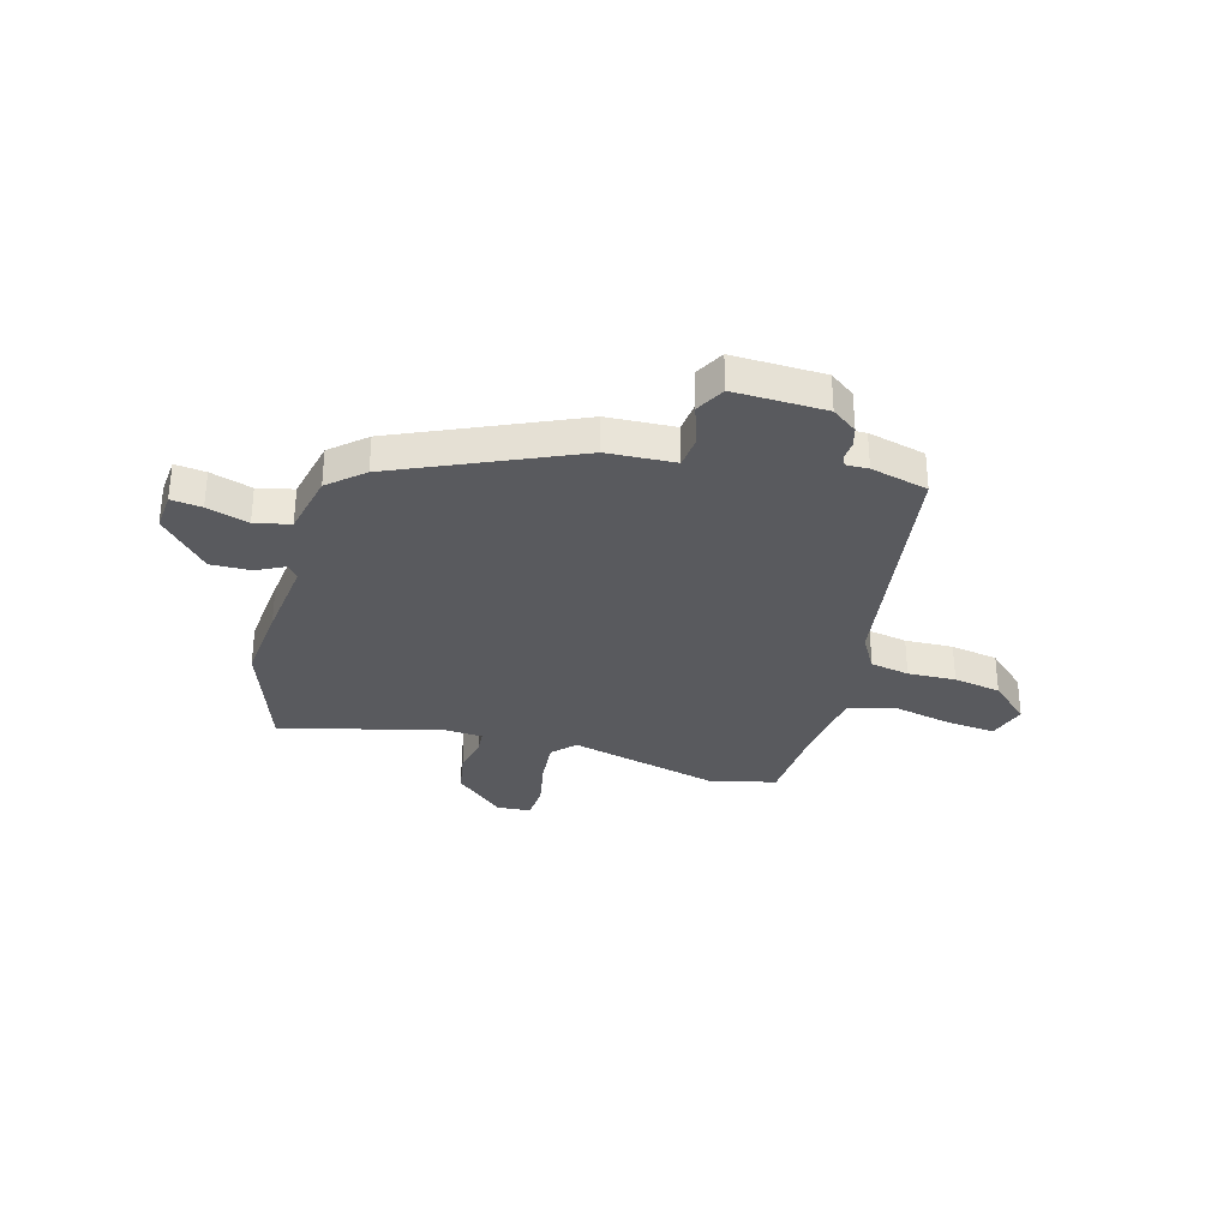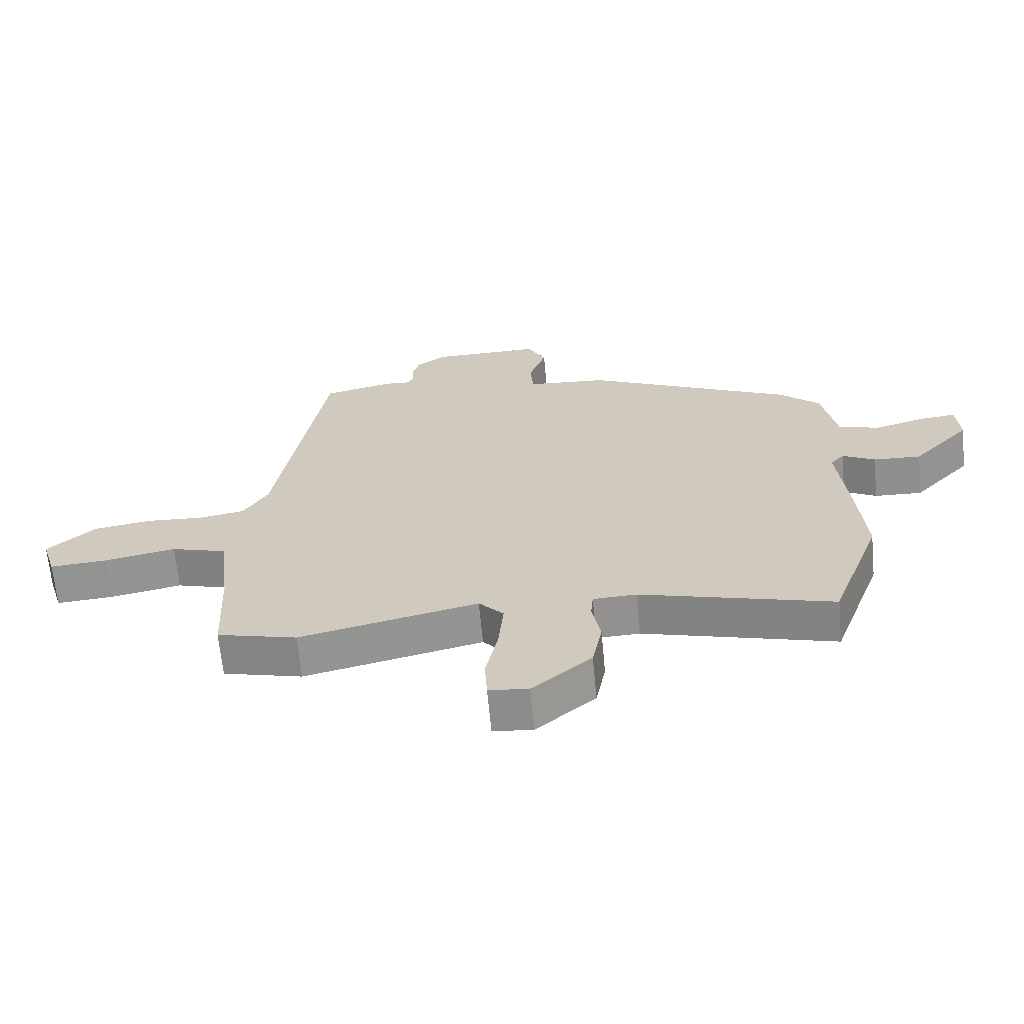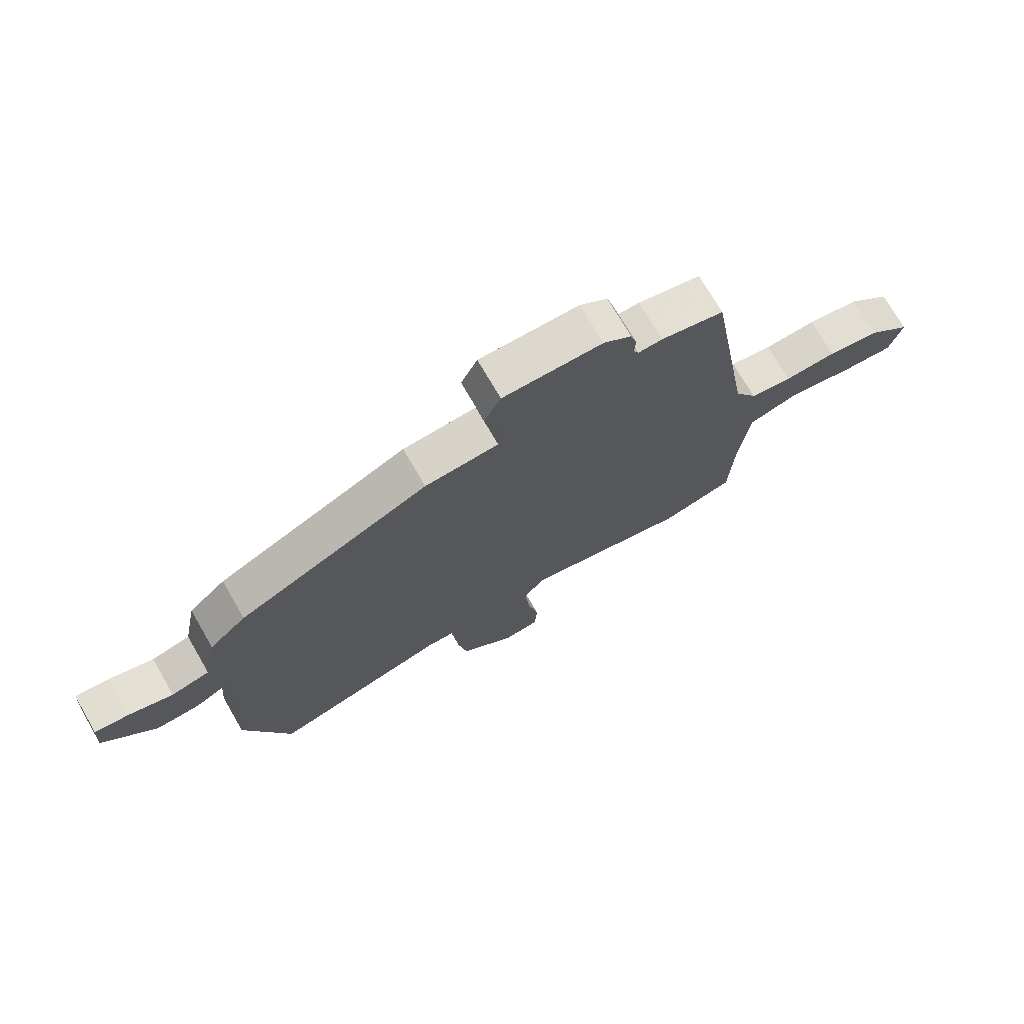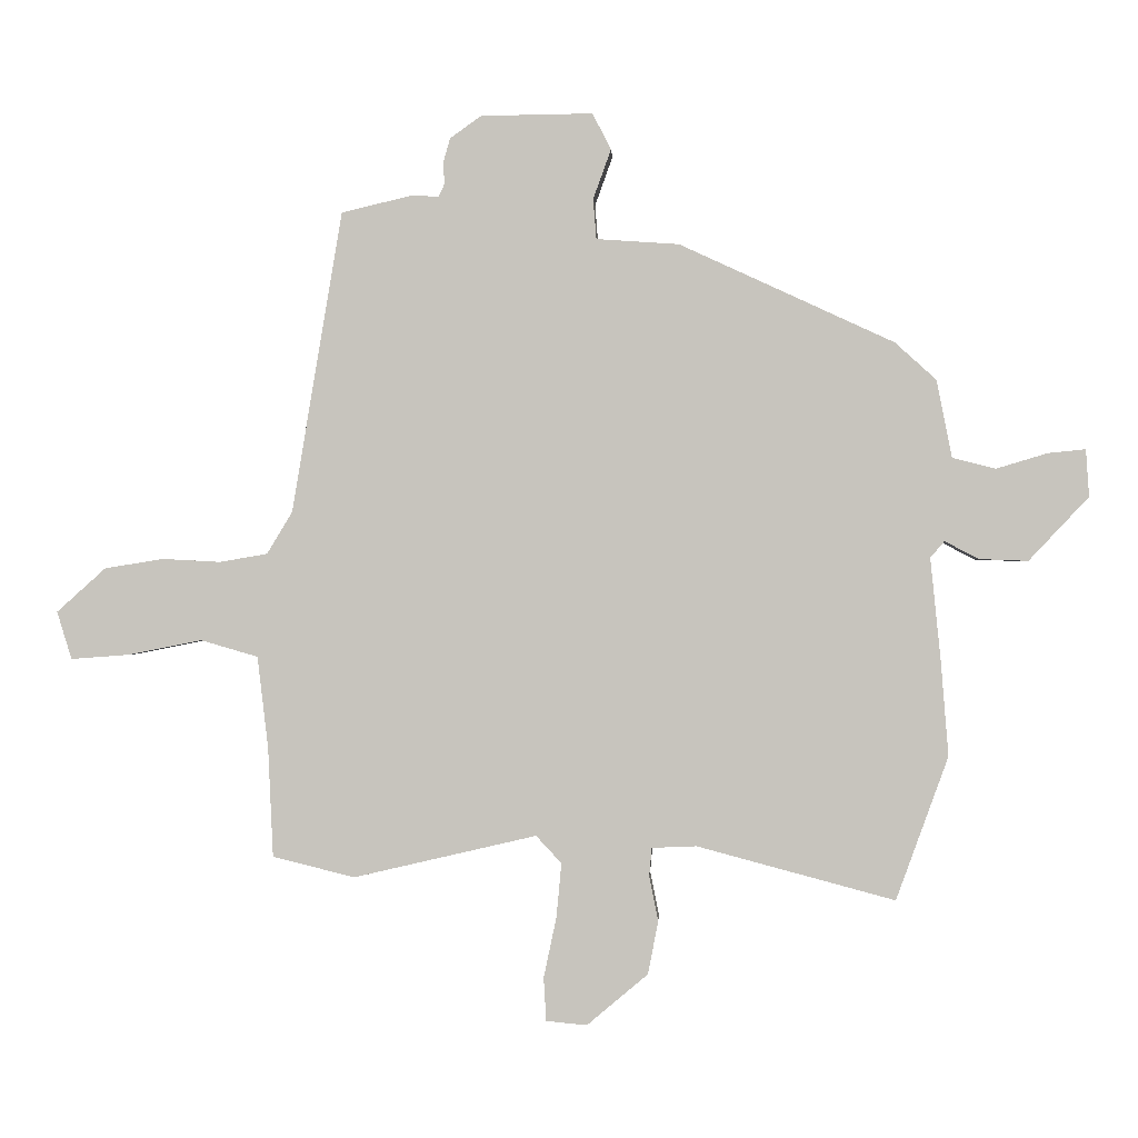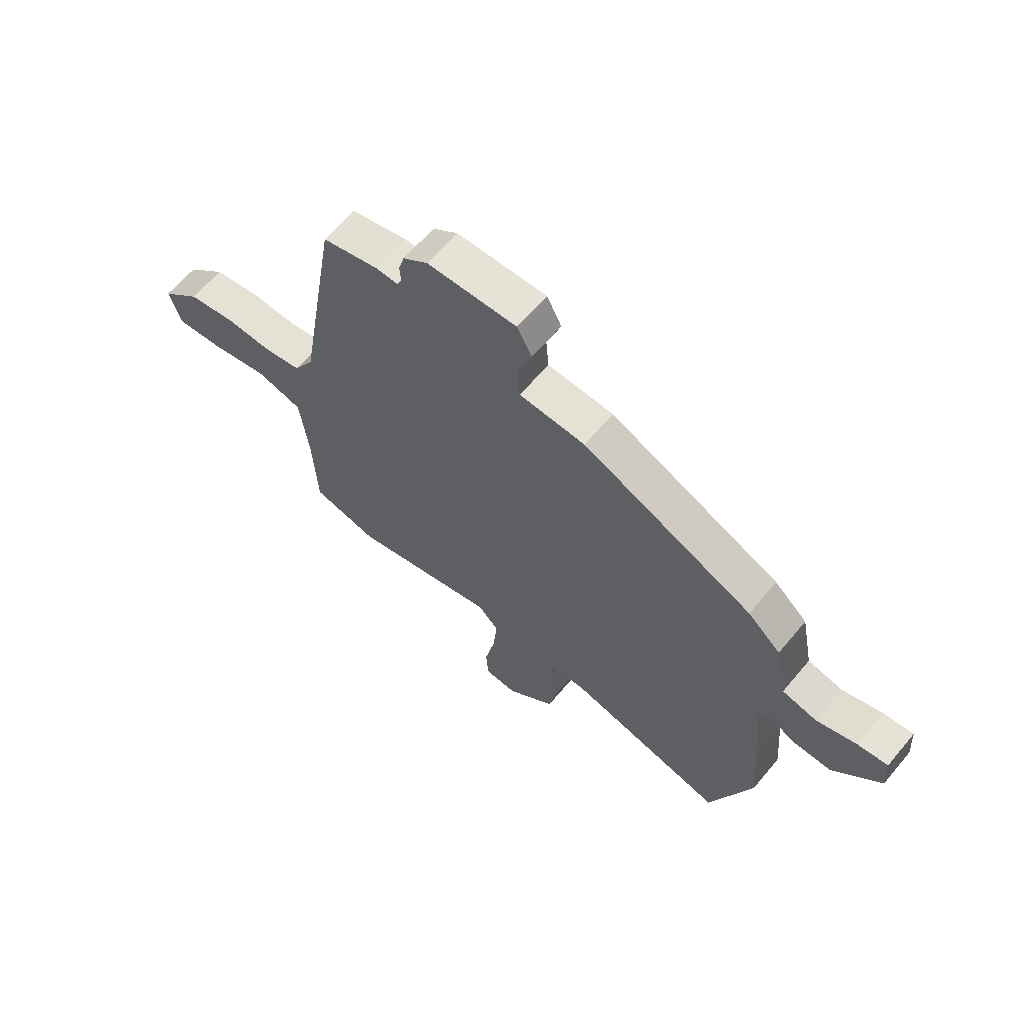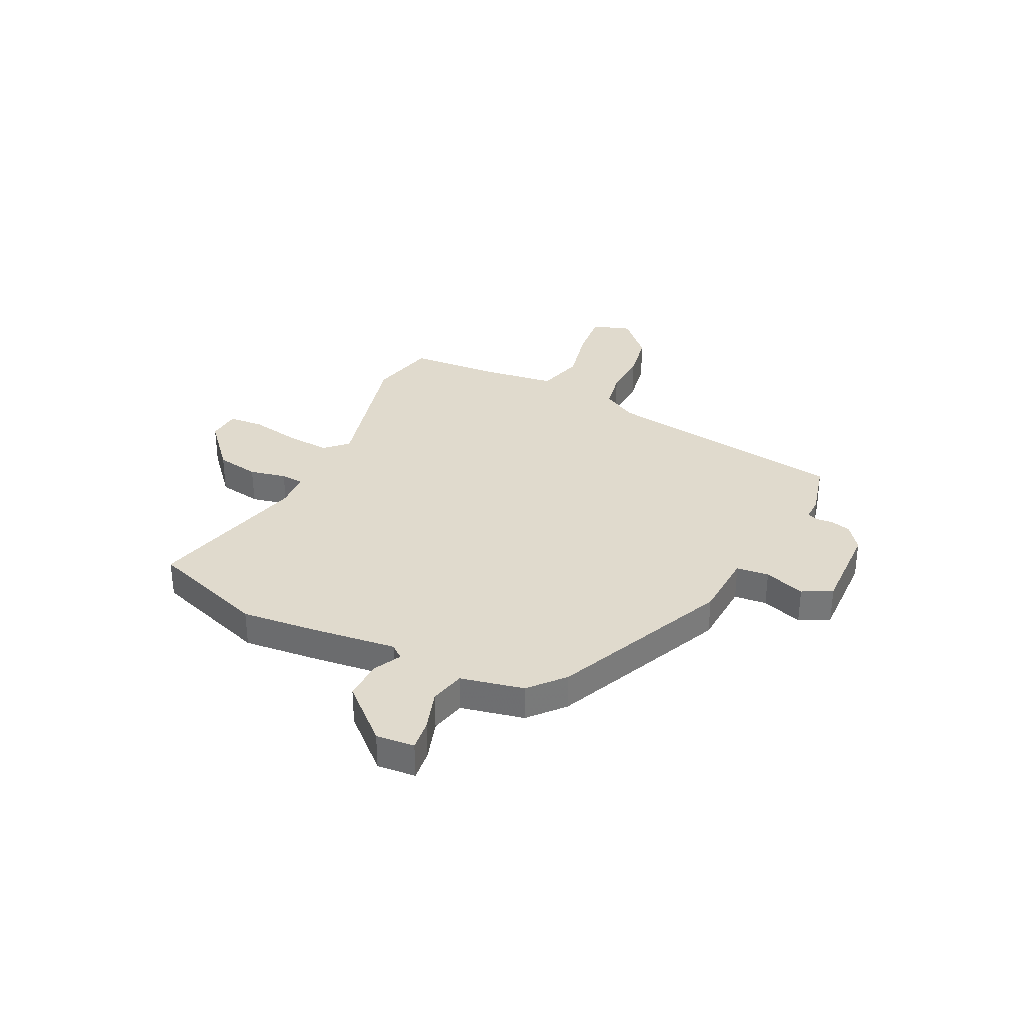
<metadata>
{"format":"obj","ext":"obj","renderer":"f3d","projection":"perspective","resolution":1024,"background":"white","views":[{"elev":-31.8,"azim":-16.6,"up":"+Y"},{"elev":-65.6,"azim":-174.7,"up":"+Z"},{"elev":72.6,"azim":-30.1,"up":"+Z"},{"elev":-0.4,"azim":-176.9,"up":"+Z"},{"elev":63.4,"azim":-140.2,"up":"+Z"},{"elev":33.1,"azim":-65.0,"up":"+Y"}]}
</metadata>
<code>
v -0.476 0.07 0.31
v -0.139 0.07 0.466
v -0.009 0.07 0.475
v -0.004 0.07 0.538
v -0.032 0.07 0.616
v -0.003 0.07 0.673
v 0.173 0.07 0.671
v 0.222 0.07 0.636
v 0.233 0.07 0.598
v 0.231 0.07 0.564
v 0.24 0.07 0.544
v 0.283 0.07 0.546
v 0.394 0.07 0.52
v 0.473 0.07 0.046
v 0.513 0.07 -0.02
v 0.588 0.07 -0.033
v 0.68 0.07 -0.028
v 0.772 0.07 -0.043
v 0.849 0.07 -0.112
v 0.826 0.07 -0.187
v 0.733 0.07 -0.18
v 0.618 0.07 -0.157
v 0.528 0.07 -0.183
v 0.511 0.07 -0.327
v 0.503 0.07 -0.499
v 0.374 0.07 -0.531
v 0.086 0.07 -0.464
v 0.046 0.07 -0.507
v 0.054 0.07 -0.592
v 0.074 0.07 -0.687
v 0.07 0.07 -0.755
v 0.006 0.07 -0.761
v -0.09 0.07 -0.68
v -0.106 0.07 -0.597
v -0.092 0.07 -0.526
v -0.096 0.07 -0.482
v -0.166 0.07 -0.479
v -0.477 0.07 -0.562
v -0.559 0.07 -0.337
v -0.547 0.07 -0.186
v -0.531 0.07 -0.027
v -0.553 0.07 -0.001
v -0.606 0.07 -0.029
v -0.683 0.07 -0.032
v -0.777 0.07 0.068
v -0.772 0.07 0.142
v -0.713 0.07 0.136
v -0.633 0.07 0.112
v -0.565 0.07 0.129
v -0.541 0.07 0.251
v -0.476 0 0.31
v -0.139 0 0.466
v -0.009 0 0.475
v -0.004 0 0.538
v -0.032 0 0.616
v -0.003 0 0.673
v 0.173 0 0.671
v 0.222 0 0.636
v 0.233 0 0.598
v 0.231 0 0.564
v 0.24 0 0.544
v 0.283 0 0.546
v 0.394 0 0.52
v 0.473 0 0.046
v 0.513 0 -0.02
v 0.588 0 -0.033
v 0.68 0 -0.028
v 0.772 0 -0.043
v 0.849 0 -0.112
v 0.826 0 -0.187
v 0.733 0 -0.18
v 0.618 0 -0.157
v 0.528 0 -0.183
v 0.511 0 -0.327
v 0.503 0 -0.499
v 0.374 0 -0.531
v 0.086 0 -0.464
v 0.046 0 -0.507
v 0.054 0 -0.592
v 0.074 0 -0.687
v 0.07 0 -0.755
v 0.006 0 -0.761
v -0.09 0 -0.68
v -0.106 0 -0.597
v -0.092 0 -0.526
v -0.096 0 -0.482
v -0.166 0 -0.479
v -0.477 0 -0.562
v -0.559 0 -0.337
v -0.547 0 -0.186
v -0.531 0 -0.027
v -0.553 0 -0.001
v -0.606 0 -0.029
v -0.683 0 -0.032
v -0.777 0 0.068
v -0.772 0 0.142
v -0.713 0 0.136
v -0.633 0 0.112
v -0.565 0 0.129
v -0.541 0 0.251
f 49 50 1 2
f 45 46 47 48
f 45 48 49
f 42 43 44 45
f 42 45 49
f 41 42 49 2
f 37 38 39 40
f 36 37 40 41
f 32 33 34 35
f 32 35 36
f 29 30 31 32
f 28 29 32 36
f 27 28 36 41
f 24 25 26 27
f 23 24 27 41
f 19 20 21 22
f 17 18 19 22
f 16 17 22 23
f 15 16 23 41
f 11 12 13 14
f 7 8 9 10
f 7 10 11
f 4 5 6 7
f 3 4 7 11
f 15 41 2 3
f 14 15 3
f 3 11 14
f 52 51 100 99
f 98 97 96 95
f 99 98 95
f 95 94 93 92
f 99 95 92
f 52 99 92 91
f 90 89 88 87
f 91 90 87 86
f 85 84 83 82
f 86 85 82
f 82 81 80 79
f 86 82 79 78
f 91 86 78 77
f 77 76 75 74
f 91 77 74 73
f 72 71 70 69
f 72 69 68 67
f 73 72 67 66
f 91 73 66 65
f 64 63 62 61
f 60 59 58 57
f 61 60 57
f 57 56 55 54
f 61 57 54 53
f 53 52 91 65
f 53 65 64
f 64 61 53
f 1 51 52 2
f 2 52 53 3
f 3 53 54 4
f 4 54 55 5
f 5 55 56 6
f 6 56 57 7
f 7 57 58 8
f 8 58 59 9
f 9 59 60 10
f 10 60 61 11
f 11 61 62 12
f 12 62 63 13
f 13 63 64 14
f 14 64 65 15
f 15 65 66 16
f 16 66 67 17
f 17 67 68 18
f 18 68 69 19
f 19 69 70 20
f 20 70 71 21
f 21 71 72 22
f 22 72 73 23
f 23 73 74 24
f 24 74 75 25
f 25 75 76 26
f 26 76 77 27
f 27 77 78 28
f 28 78 79 29
f 29 79 80 30
f 30 80 81 31
f 31 81 82 32
f 32 82 83 33
f 33 83 84 34
f 34 84 85 35
f 35 85 86 36
f 36 86 87 37
f 37 87 88 38
f 38 88 89 39
f 39 89 90 40
f 40 90 91 41
f 41 91 92 42
f 42 92 93 43
f 43 93 94 44
f 44 94 95 45
f 45 95 96 46
f 46 96 97 47
f 47 97 98 48
f 48 98 99 49
f 49 99 100 50
f 50 100 51 1

</code>
